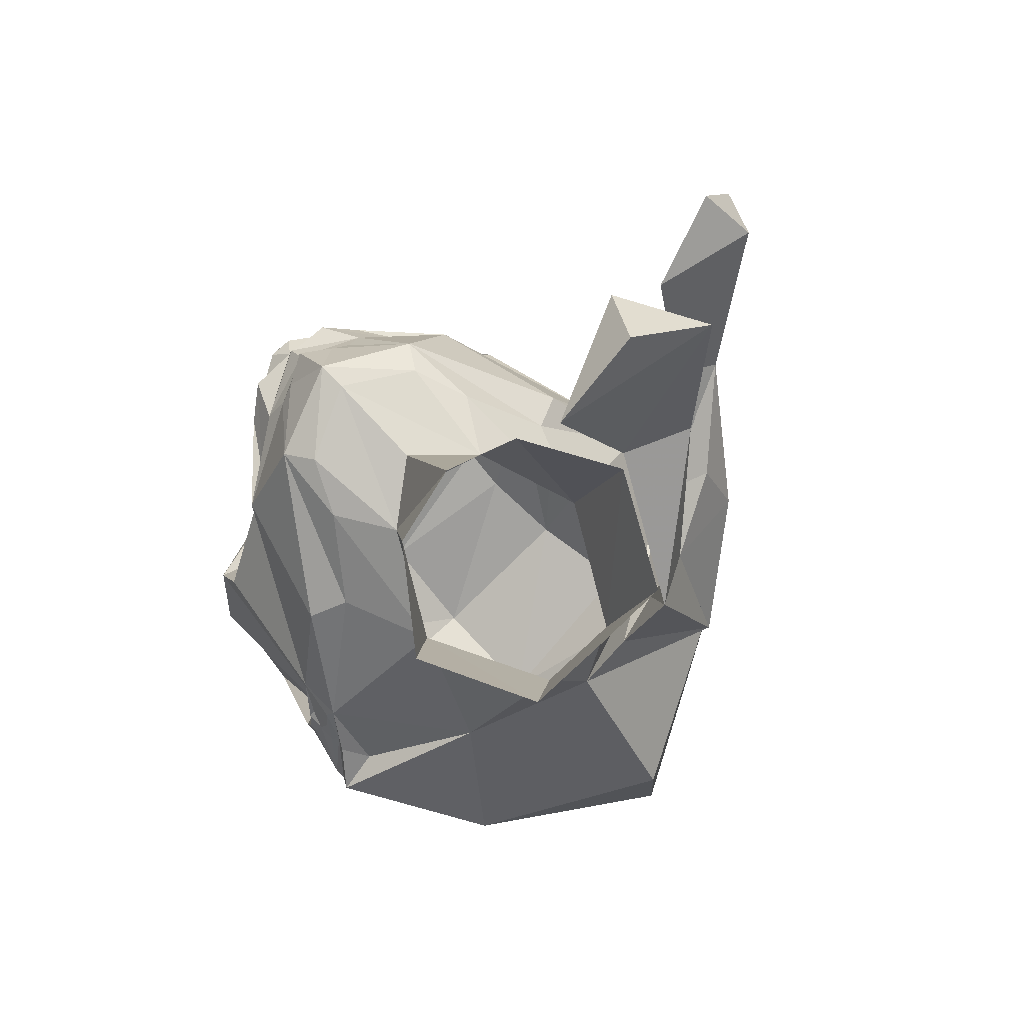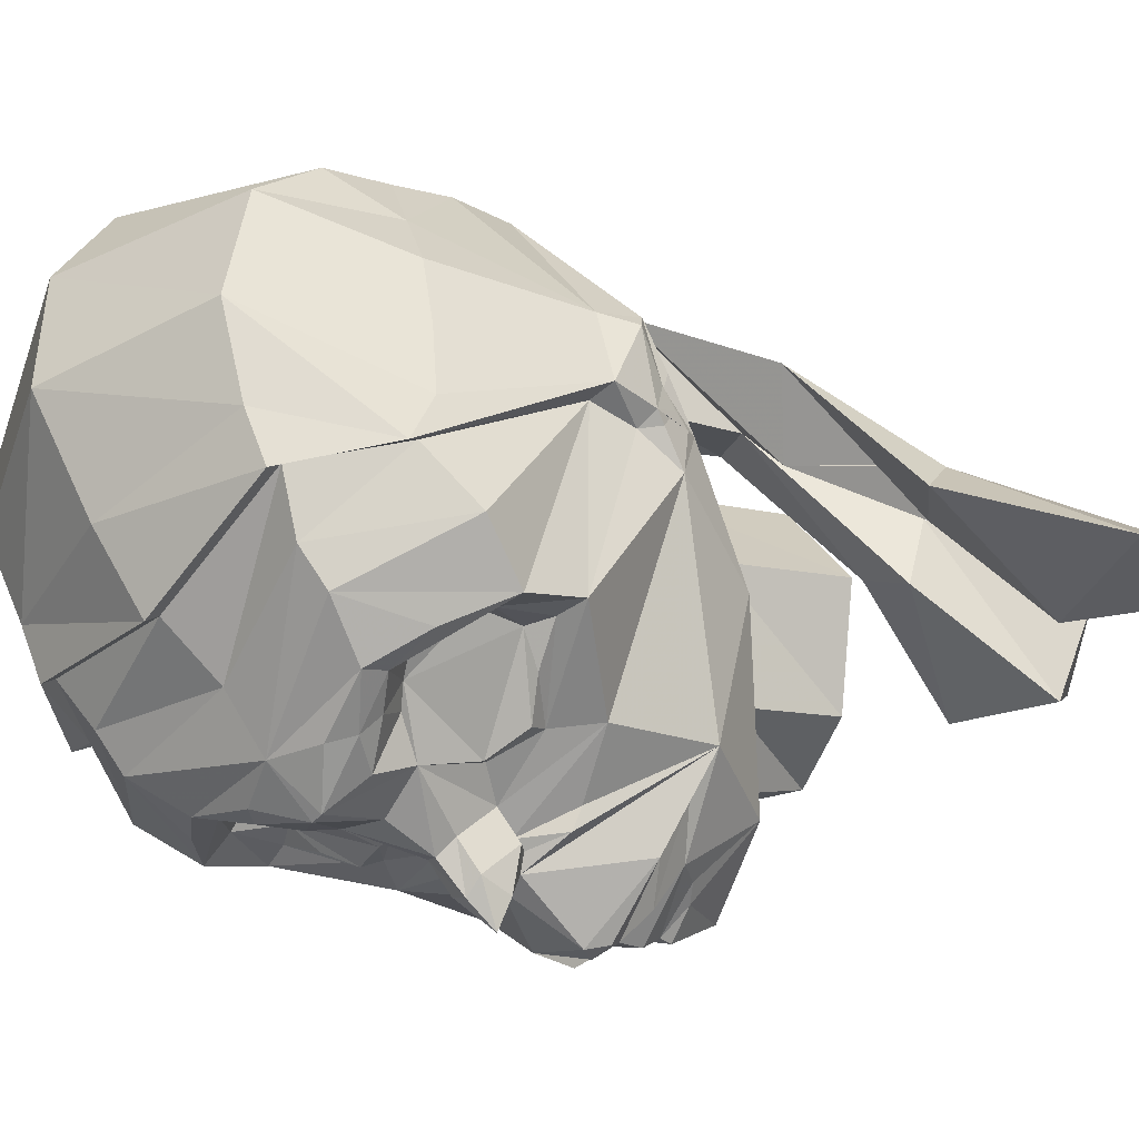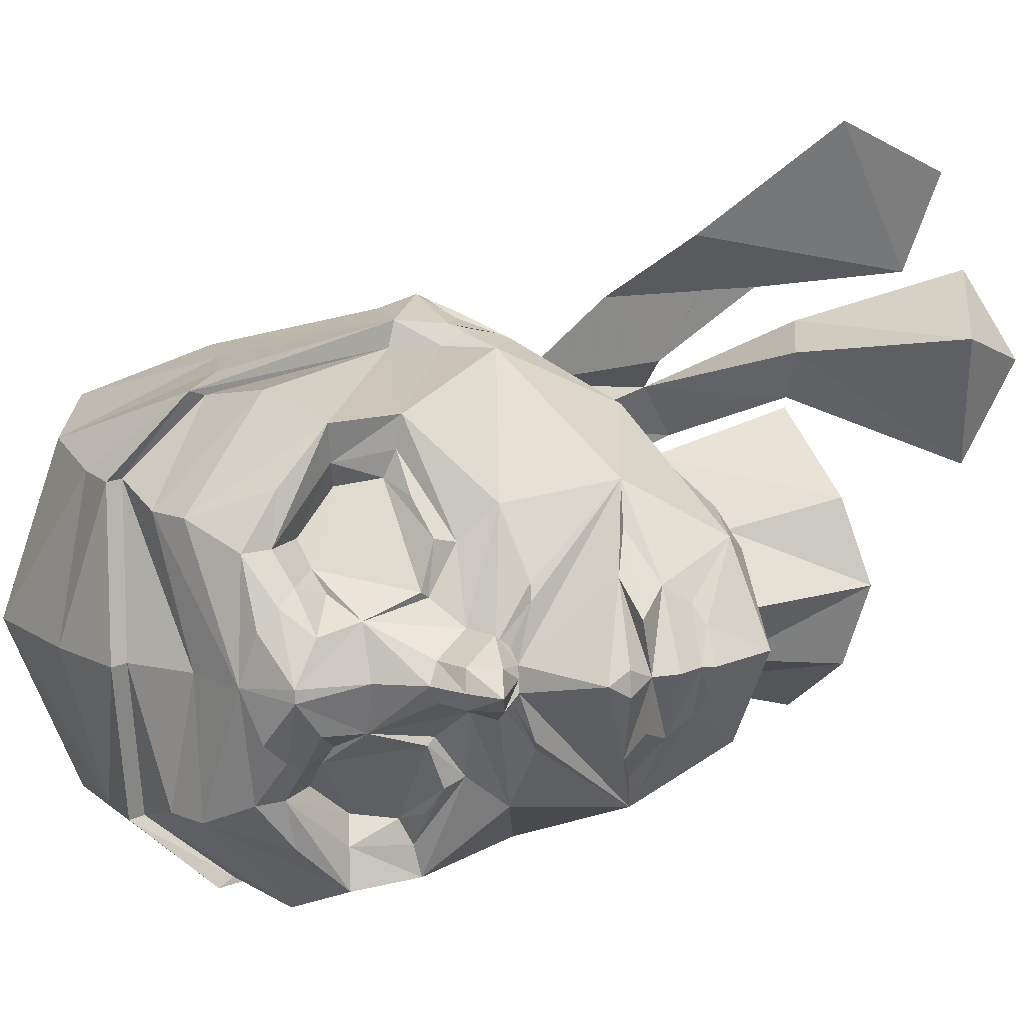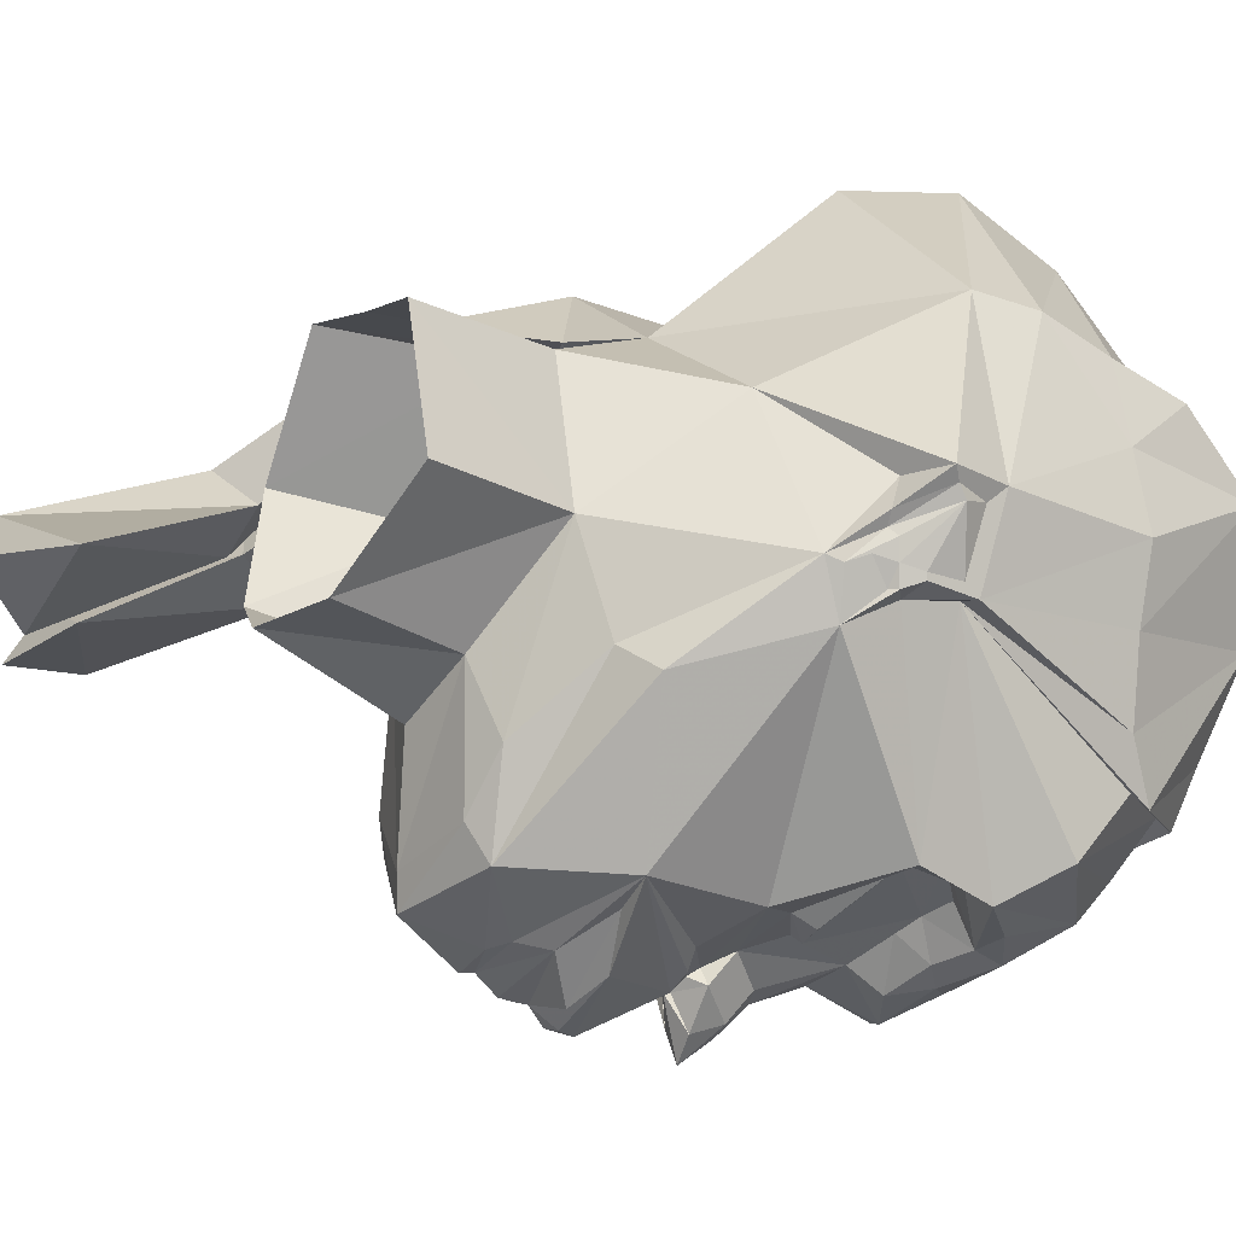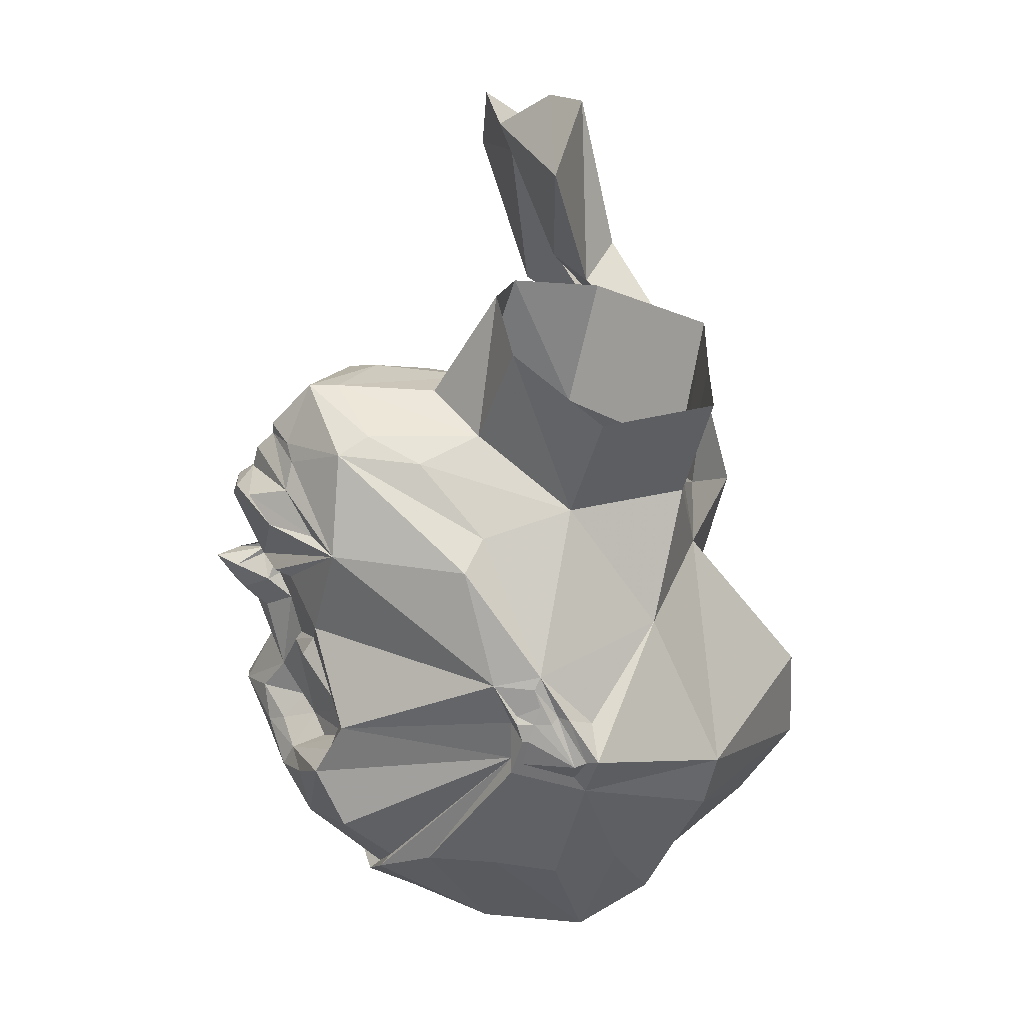
<metadata>
{"format":"obj","ext":"obj","renderer":"f3d","projection":"perspective","resolution":1024,"background":"white","views":[{"elev":75.5,"azim":-43.2,"up":"+Y"},{"elev":-43.7,"azim":50.9,"up":"+Z"},{"elev":-76.6,"azim":91.9,"up":"+Z"},{"elev":-2.2,"azim":-117.6,"up":"+Z"},{"elev":34.6,"azim":-89.3,"up":"+Y"}]}
</metadata>
<code>
v -0.2891 -0.3516 -0.2031
v -0.1953 -0.4453 -0.2266
v -0.1953 -0.4766 -0.1641
v -0.2109 -0.5234 -0.05469
v -0.2969 -0.3281 -0.1328
v -0.2969 -0.1406 -0.01562
v -0.2812 -0.3359 -0.1875
v -0.1953 -0.4297 -0.2109
v 0 -0.4453 -0.2812
v 0 -0.5156 -0.1953
v 0 -0.6016 -0.0625
v 0 -0.6016 0.1016
v -0.2344 -0.5156 0.08594
v -0.2969 -0.3359 -0.03906
v -0.3281 -0.1406 -0.01562
v -0.2969 -0.07812 -0.01562
v -0.2656 -0.1172 -0.25
v -0.2656 -0.1953 -0.2891
v -0.2969 -0.2656 -0.25
v -0.1719 -0.3906 -0.2734
v 0 -0.4297 -0.2656
v 0.1953 -0.4453 -0.2266
v 0.1953 -0.4766 -0.1641
v 0.2109 -0.5234 -0.05469
v 0.2344 -0.5156 0.08594
v 0.2344 -0.4375 0.1797
v 0 -0.5391 0.2422
v -0.2344 -0.4375 0.1797
v -0.2656 -0.3516 0.1328
v -0.2969 -0.3516 0.04688
v -0.3281 -0.1719 0.08594
v -0.3281 -0.1484 0.07031
v -0.3281 -0.125 0
v -0.3281 -0.08594 0
v -0.3203 -0.0625 -0.007812
v -0.2969 -0.01562 -0.03906
v -0.1719 -0.01562 -0.2891
v -0.1328 -0.0625 -0.2969
v -0.2266 -0.125 -0.25
v -0.2188 -0.1953 -0.2734
v -0.1406 -0.2578 -0.3359
v -0.2031 -0.25 -0.3203
v -0.1719 -0.3516 -0.3125
v 0 -0.3516 -0.3125
v 0.1953 -0.4297 -0.2109
v 0.2891 -0.3516 -0.2031
v 0.2969 -0.3281 -0.1328
v 0.2969 -0.3359 -0.03906
v 0.2969 -0.3516 0.04688
v 0.2656 -0.3516 0.1328
v 0.2344 -0.3516 0.2188
v 0 -0.4531 0.3359
v -0.2344 -0.3516 0.2188
v -0.2344 -0.2734 0.2578
v 0 0.1406 -0.3828
v 0.01562 0.1172 -0.4062
v -0.01562 0.1172 -0.4062
v -0.1016 0.1094 -0.3516
v -0.0625 0.1328 -0.3828
v -0.08594 0.1562 -0.3281
v 0 0.1719 -0.375
v 0.08594 0.1562 -0.3281
v 0.0625 0.1328 -0.3828
v 0.1016 0.1094 -0.3516
v 0 0.09375 -0.4141
v -0.01562 0 -0.375
v -0.1875 0.1172 -0.2578
v -0.1406 0.1172 -0.2891
v -0.0625 0.1875 -0.3203
v 0 0.1953 -0.3516
v 0.0625 0.1875 -0.3203
v 0.1172 0.2344 -0.25
v 0.1875 0.1172 -0.2578
v 0.1406 0.1172 -0.2891
v 0.01562 0 -0.375
v 0 0 -0.375
v 0 -0.01562 -0.4453
v -0.02344 -0.01562 -0.4141
v 0.02344 -0.01562 -0.4141
v 0.02344 -0.05469 -0.4062
v 0 -0.05469 -0.4219
v -0.02344 -0.05469 -0.4062
v -0.04688 -0.02344 -0.3672
v -0.03125 -0.007812 -0.3594
v -0.07812 0.01562 -0.3516
v -0.09375 0.01562 -0.3281
v -0.2344 0.125 -0.07812
v -0.1172 0.2344 -0.25
v -0.03906 0.2031 -0.3281
v 0 0.2109 -0.3516
v 0.03906 0.2031 -0.3281
v 0 0.2734 -0.2969
v 0.09375 0.25 -0.2109
v 0.125 0.2266 -0.1406
v 0.1875 0.1484 -0.05469
v 0.2344 0.125 -0.07812
v 0.2969 -0.01562 -0.03906
v 0.1719 -0.01562 -0.2891
v 0.09375 0.01562 -0.3281
v 0.07812 0.01562 -0.3516
v 0.03125 -0.007812 -0.3594
v 0.04688 -0.02344 -0.3672
v 0.02344 -0.08594 -0.375
v 0 -0.09375 -0.3906
v -0.02344 -0.08594 -0.375
v -0.04688 -0.05469 -0.3359
v -0.03125 -0.02344 -0.3516
v 0 -0.2969 -0.375
v -0.1406 -0.2891 -0.3516
v -0.0625 -0.2734 -0.3828
v -0.007812 -0.2344 -0.4141
v 0.007812 -0.2344 -0.4141
v 0.0625 -0.2734 -0.3828
v 0.1406 -0.2891 -0.3516
v 0.1719 -0.3516 -0.3125
v 0.1719 -0.3906 -0.2734
v -0.08594 -0.25 -0.375
v -0.05469 -0.2109 -0.3828
v -0.0625 -0.1641 -0.3516
v 0 -0.1562 -0.375
v 0.0625 -0.1641 -0.3516
v 0.05469 -0.2109 -0.3828
v 0.08594 -0.25 -0.375
v 0.1406 -0.2578 -0.3359
v 0.2031 -0.25 -0.3203
v 0.2656 -0.1953 -0.2891
v 0.2969 -0.2656 -0.25
v 0.2812 -0.3359 -0.1875
v -0.07812 -0.09375 -0.3203
v -0.08594 -0.1016 -0.3281
v -0.1406 -0.08594 -0.3125
v -0.1797 -0.1094 -0.2812
v -0.1953 -0.1406 -0.25
v -0.1875 -0.1953 -0.25
v -0.1406 -0.2344 -0.2891
v -0.1094 -0.2188 -0.3047
v -0.1016 -0.2344 -0.3516
v -0.08594 -0.2031 -0.3203
v 0.04688 -0.05469 -0.3359
v 0.07812 -0.09375 -0.3203
v 0.08594 -0.1016 -0.3281
v 0.1094 -0.2188 -0.3047
v 0.08594 -0.2031 -0.3203
v 0.1016 -0.2344 -0.3516
v 0.1406 -0.2344 -0.2891
v 0.2188 -0.1953 -0.2734
v 0 0.2734 -0.2578
v -0.09375 0.25 -0.2109
v -0.07812 0.2422 -0.0625
v 0 0.2656 -0.125
v 0.07812 0.2422 -0.0625
v -0.125 0.2266 -0.1406
v -0.1406 0.1641 0.0625
v -0.1016 0.3828 -0.01562
v 0 0.4141 -0.03906
v 0.1016 0.3828 -0.01562
v 0.1406 0.1641 0.0625
v -0.2969 0 0.02344
v -0.3203 -0.05469 0.0625
v -0.2969 -0.07812 0.09375
v -0.1719 0 0.1797
v -0.1875 0.1484 -0.05469
v -0.3047 -0.01562 0.01562
v -0.3125 -0.05469 0.04688
v -0.3438 -0.1094 0.08594
v -0.3516 -0.1016 0.1016
v -0.2344 -0.1953 0.2734
v 0 0.01562 0.2422
v -0.05469 0.1406 0.2188
v -0.1094 0.3125 0.25
v -0.1875 0.3281 0.1016
v 0 -0.3359 0.4062
v -0.3438 -0.1172 0.07031
v -0.3281 -0.08594 0.007812
v -0.3203 -0.0625 0.01562
v -0.3125 -0.05469 -0.007812
v -0.3125 -0.04688 0.007812
v -0.3125 -0.03906 0.02344
v -0.3203 -0.0625 0.03906
v 0 -0.1953 0.3984
v 0.2344 -0.1953 0.2734
v 0.1875 0 0.3047
v 0.07031 0.07031 0.2422
v 0.1719 0 0.1797
v 0.05469 0.1406 0.2188
v 0 0.1406 0.2188
v 0 0.3047 0.25
v 0.2344 -0.2734 0.2578
v 0.3281 -0.1562 0.07812
v 0.3359 -0.1016 0.1016
v 0.1484 0.04688 0.2188
v 0.1953 0.1641 0.2188
v 0.125 0.1953 0.2578
v 0.3281 -0.1328 -0.007812
v 0.2969 -0.1406 -0.01562
v 0.2969 -0.07812 -0.01562
v 0.3203 -0.07031 0
v 0.3438 -0.1094 0.07812
v 0.03125 -0.02344 -0.3516
v 0.1328 -0.0625 -0.2969
v 0.1406 -0.08594 -0.3125
v 0.1953 -0.1406 -0.25
v 0.1875 -0.1953 -0.25
v 0.2266 -0.125 -0.25
v 0.2656 -0.1172 -0.25
v 0.2969 0 0.02344
v 0.2969 -0.07812 0.09375
v 0.3203 -0.05469 0.0625
v 0.3125 -0.05469 0.04688
v 0.3047 -0.01562 0.01562
v 0.3203 -0.0625 0.03906
v 0.3125 -0.03906 0.02344
v 0.3125 -0.04688 0.007812
v 0.3125 -0.05469 -0.007812
v 0.1797 -0.1094 -0.2812
v 0.1875 0.3281 0.1016
v 0.1094 0.3125 0.25
v 0.2031 0.3281 0.08594
v 0.2656 0.3359 0.03906
v 0.2891 0.3438 0.125
v 0.3516 0.5391 0.07812
v 0.125 0.5312 0.03906
v 0.2891 0.5312 -0.03906
v 0.25 0.5938 0.03125
v 0.3125 0.1172 0.2031
v 0.2969 0.2031 0.1641
v 0.2422 0.1797 0.1406
v 0.3438 0.2891 0.04688
v 0.4141 0.2188 0
v 0.3984 0.2656 0.07031
v 0.5078 0.4375 0
v 0.3672 0.4531 -0.02344
v 0.5469 0.3828 -0.07031
v 0.4844 0.4922 -0.0625
f 1 2 3
f 1 3 4
f 1 4 5
f 1 5 6
f 2 9 3
f 3 9 10
f 3 10 11
f 3 11 4
f 4 11 12
f 4 12 13
f 4 13 14
f 4 14 5
f 5 14 15
f 5 15 6
f 9 22 10
f 10 22 23
f 10 23 11
f 11 23 24
f 11 24 12
f 12 24 25
f 12 25 26
f 12 26 27
f 12 27 28
f 12 28 13
f 13 28 29
f 13 29 30
f 13 30 14
f 14 30 15
f 15 30 31
f 15 31 32
f 15 32 33
f 22 46 23
f 23 46 24
f 24 46 47
f 24 47 48
f 24 48 25
f 25 48 49
f 25 49 50
f 25 50 26
f 26 50 51
f 26 51 27
f 27 51 52
f 27 52 53
f 27 53 28
f 28 53 29
f 29 53 54
f 29 54 31
f 29 31 30
f 160 166 161
f 161 166 167
f 161 167 168
f 52 54 53
f 54 52 172
f 54 172 167
f 54 167 31
f 31 167 166
f 31 166 32
f 32 166 165
f 32 165 173
f 32 173 33
f 167 180 168
f 168 180 181
f 168 181 182
f 168 182 183
f 172 180 167
f 180 172 181
f 181 172 188
f 181 188 189
f 181 189 190
f 181 190 184
f 181 184 182
f 182 184 191
f 182 192 193
f 182 193 183
f 194 47 46
f 194 46 195
f 194 198 189
f 194 189 49
f 194 49 48
f 194 48 47
f 207 184 190
f 52 51 188
f 52 188 172
f 198 190 189
f 49 189 50
f 50 189 188
f 50 188 51
f 192 219 220
f 192 220 193
f 193 220 218
f 218 220 221
f 218 221 222
f 219 223 220
f 220 223 221
f 221 223 224
f 221 224 222
f 192 182 225
f 192 225 226
f 192 226 227
f 225 229 230
f 225 230 226
f 226 230 227
f 227 230 228
f 228 230 231
f 228 231 232
f 229 232 233
f 229 233 230
f 230 233 231
f 231 233 234
f 231 234 232
f 232 234 233
f 1 6 7
f 1 7 2
f 2 7 8
f 2 8 9
f 8 21 9
f 9 21 22
f 21 45 22
f 22 45 46
f 168 183 184
f 182 191 192
f 183 193 191
f 183 191 184
f 128 195 46
f 128 46 45
f 191 193 192
f 192 193 218
f 192 218 219
f 218 222 219
f 219 222 223
f 222 224 223
f 192 227 182
f 182 227 225
f 225 227 228
f 225 228 229
f 228 232 229
f 6 15 16
f 18 40 41
f 18 41 42
f 109 42 41
f 109 41 117
f 109 117 110
f 110 117 111
f 111 117 118
f 111 118 119
f 112 121 122
f 112 122 123
f 112 123 113
f 113 123 114
f 114 123 124
f 114 124 125
f 40 134 41
f 41 134 135
f 41 135 136
f 41 136 137
f 41 137 117
f 117 137 118
f 118 137 138
f 118 138 119
f 121 143 122
f 122 143 144
f 122 144 123
f 123 144 124
f 124 144 142
f 124 142 145
f 124 145 146
f 124 146 126
f 124 126 125
f 158 159 160
f 159 166 160
f 194 195 196
f 145 203 146
f 206 207 208
f 207 190 208
f 136 138 137
f 142 144 143
f 6 16 17
f 6 17 18
f 6 18 19
f 6 19 7
f 7 19 8
f 8 19 20
f 8 20 21
f 15 33 34
f 15 34 16
f 16 34 35
f 16 35 36
f 16 36 17
f 17 36 37
f 18 42 43
f 18 43 19
f 20 44 21
f 21 44 45
f 58 65 66
f 58 66 67
f 58 67 68
f 60 68 67
f 60 67 69
f 60 69 70
f 60 70 61
f 61 70 62
f 62 70 71
f 62 71 72
f 62 72 73
f 62 73 74
f 64 74 73
f 64 73 75
f 64 75 65
f 65 75 76
f 65 76 66
f 77 78 76
f 77 76 79
f 77 79 80
f 77 80 81
f 77 81 82
f 77 82 78
f 78 82 83
f 78 83 66
f 66 83 84
f 66 84 85
f 66 85 67
f 67 86 37
f 67 37 36
f 67 88 69
f 72 91 92
f 73 97 98
f 73 98 99
f 73 100 75
f 75 100 101
f 75 101 102
f 75 102 79
f 79 102 80
f 80 102 103
f 80 103 81
f 81 103 104
f 81 104 105
f 81 105 82
f 82 105 83
f 83 105 106
f 83 106 107
f 83 107 84
f 108 43 109
f 108 109 110
f 108 110 111
f 108 111 112
f 108 112 113
f 108 113 114
f 108 114 115
f 43 42 109
f 111 119 120
f 111 120 112
f 112 120 121
f 114 125 115
f 115 125 126
f 115 126 127
f 116 127 128
f 116 128 45
f 116 45 44
f 37 107 106
f 119 106 105
f 119 105 104
f 119 104 120
f 120 104 121
f 121 104 103
f 121 103 139
f 158 160 161
f 158 161 153
f 158 36 163
f 158 163 164
f 158 164 159
f 159 164 165
f 159 165 166
f 161 168 169
f 161 169 153
f 153 169 170
f 153 170 171
f 33 173 174
f 34 174 175
f 34 175 35
f 35 176 36
f 36 176 177
f 36 177 163
f 168 184 185
f 168 185 186
f 168 186 169
f 169 186 187
f 169 187 170
f 37 86 107
f 88 92 89
f 89 92 90
f 90 92 91
f 178 175 179
f 179 175 173
f 173 175 174
f 194 196 197
f 194 197 198
f 102 139 103
f 139 102 199
f 139 199 98
f 126 205 195
f 126 195 127
f 127 195 128
f 206 208 209
f 206 209 210
f 206 210 97
f 206 157 184
f 206 184 207
f 208 190 209
f 209 190 198
f 210 213 214
f 210 214 97
f 97 214 196
f 97 196 205
f 97 205 98
f 205 196 195
f 184 157 185
f 185 157 216
f 185 216 217
f 185 217 186
f 186 217 187
f 98 199 99
f 101 199 102
f 214 197 196
f 211 198 197
f 211 197 212
f 17 37 38
f 17 38 39
f 17 39 40
f 17 40 18
f 19 43 20
f 20 43 44
f 67 85 86
f 67 36 87
f 67 87 88
f 69 88 89
f 69 89 70
f 70 89 90
f 70 90 91
f 70 91 71
f 71 91 72
f 72 92 93
f 72 93 94
f 72 94 95
f 72 95 96
f 72 96 73
f 73 96 97
f 73 99 100
f 84 107 86
f 84 86 85
f 108 115 116
f 108 116 44
f 108 44 43
f 115 127 116
f 37 106 38
f 38 106 129
f 38 129 130
f 38 130 131
f 38 131 39
f 39 131 132
f 39 132 133
f 39 133 40
f 40 133 134
f 119 130 129
f 119 129 106
f 121 139 140
f 121 140 141
f 147 148 149
f 147 149 150
f 147 150 151
f 147 151 93
f 147 93 92
f 147 92 148
f 148 92 88
f 148 88 152
f 148 152 149
f 149 152 153
f 149 153 154
f 149 154 155
f 149 155 150
f 150 155 151
f 151 155 156
f 151 156 157
f 151 157 94
f 151 94 93
f 158 153 162
f 158 162 87
f 158 87 36
f 153 171 154
f 33 174 34
f 35 175 176
f 163 177 178
f 163 178 179
f 163 179 164
f 164 179 173
f 164 173 165
f 153 152 162
f 162 152 88
f 162 88 87
f 178 177 175
f 175 177 176
f 139 98 200
f 139 200 140
f 140 200 201
f 140 201 141
f 146 203 202
f 146 202 204
f 146 204 205
f 146 205 126
f 206 97 96
f 206 96 95
f 206 95 157
f 209 198 211
f 209 211 210
f 210 211 212
f 210 212 197
f 210 197 213
f 98 205 200
f 200 205 204
f 200 204 215
f 200 215 201
f 202 215 204
f 157 95 94
f 157 156 216
f 99 199 100
f 100 199 101
f 213 197 214
f 55 56 57
f 55 57 58
f 55 58 59
f 55 63 64
f 55 64 56
f 58 68 59
f 63 74 64
f 55 59 60
f 55 60 61
f 55 61 62
f 55 62 63
f 56 64 65
f 56 65 57
f 57 65 58
f 59 68 60
f 62 74 63
f 119 138 136
f 119 136 130
f 121 141 142
f 121 142 143
f 141 201 202
f 141 202 142
f 142 202 203
f 142 203 145
f 201 215 202
f 133 131 130
f 133 130 136
f 133 136 134
f 134 136 135
f 133 132 131

</code>
